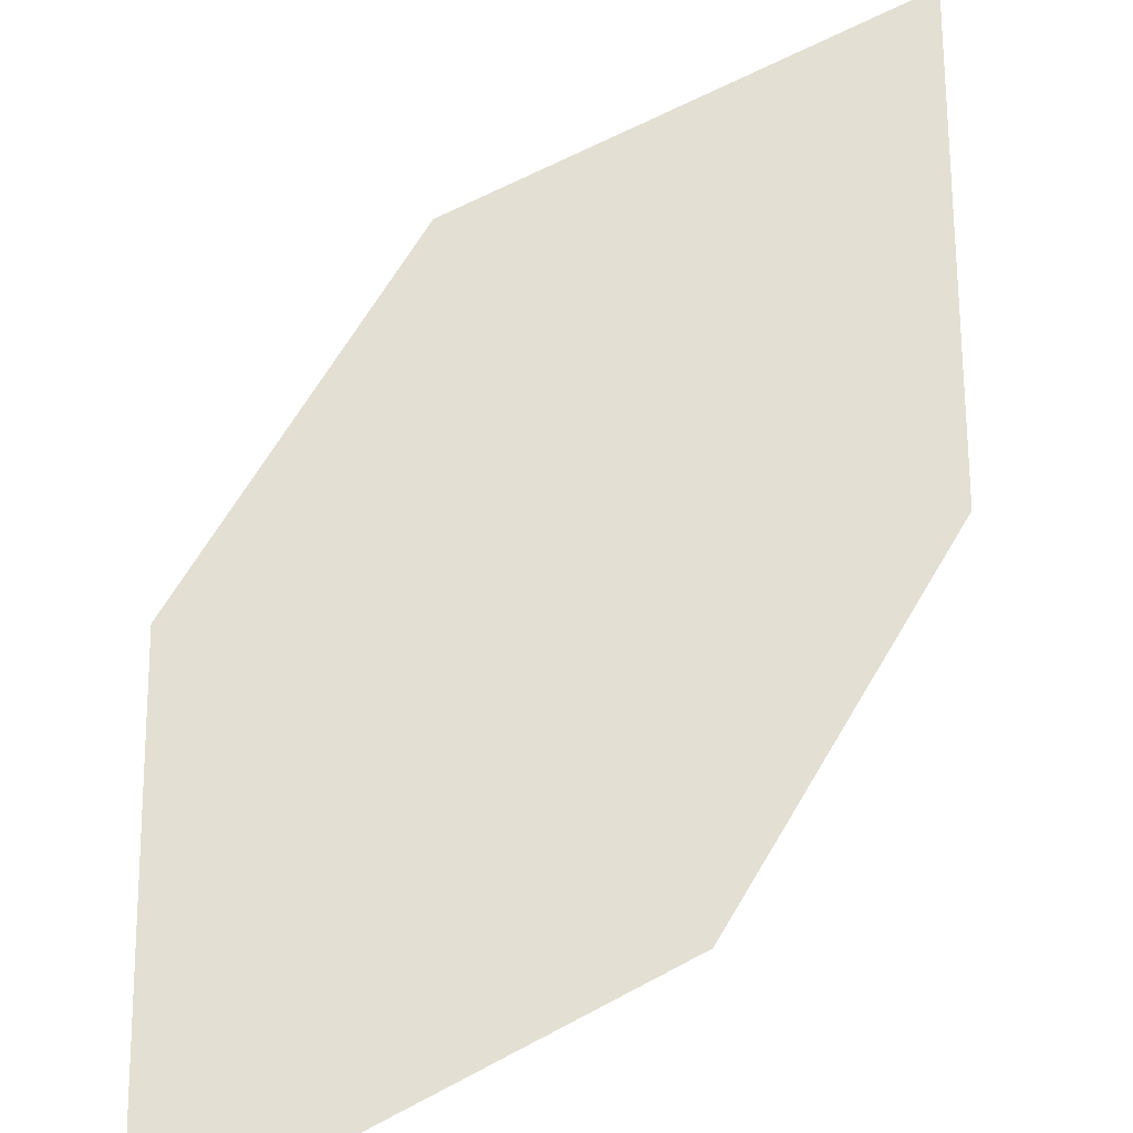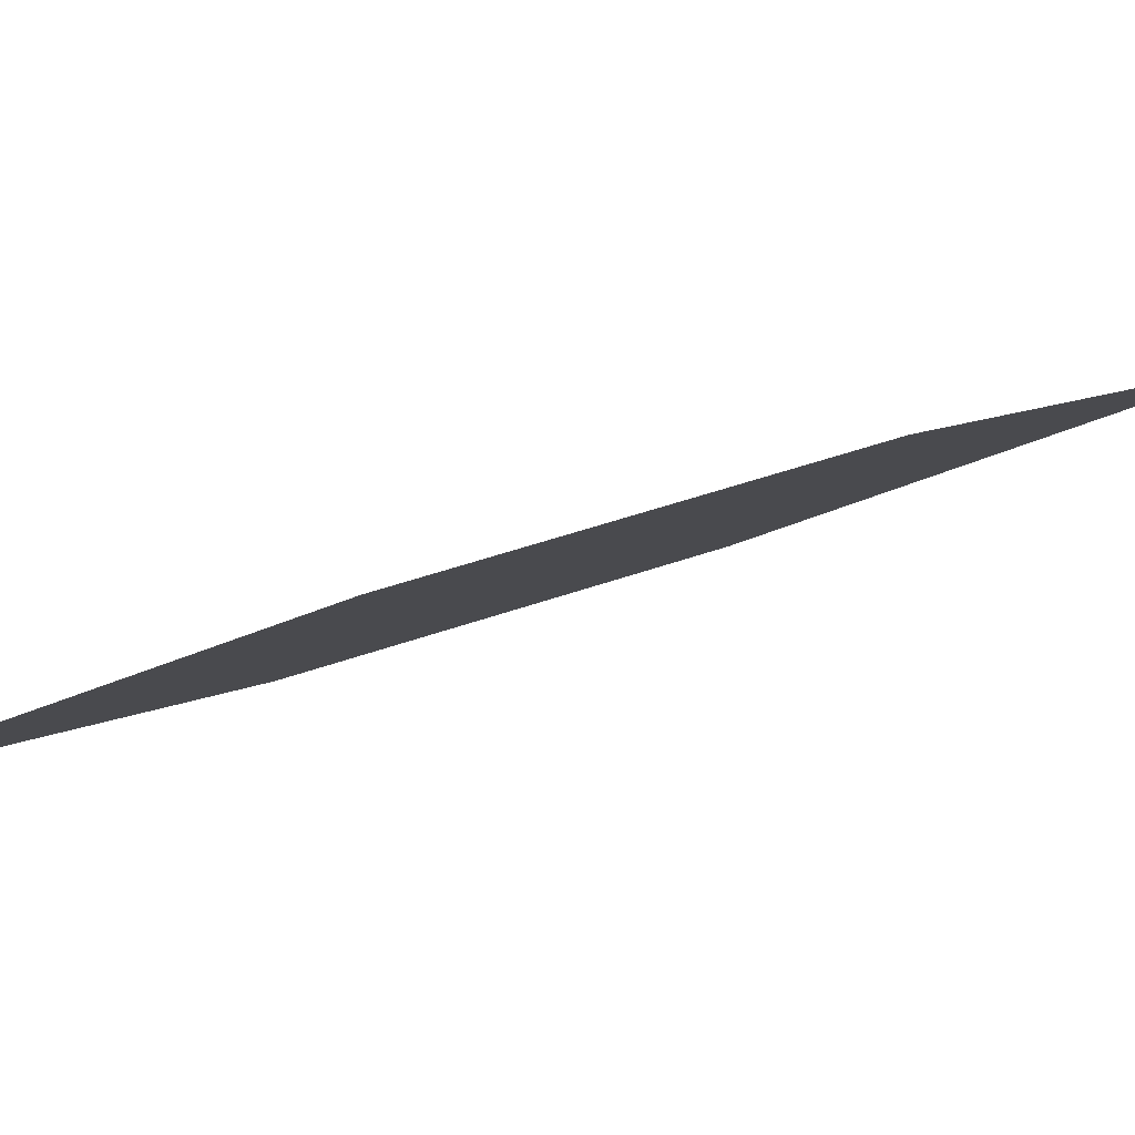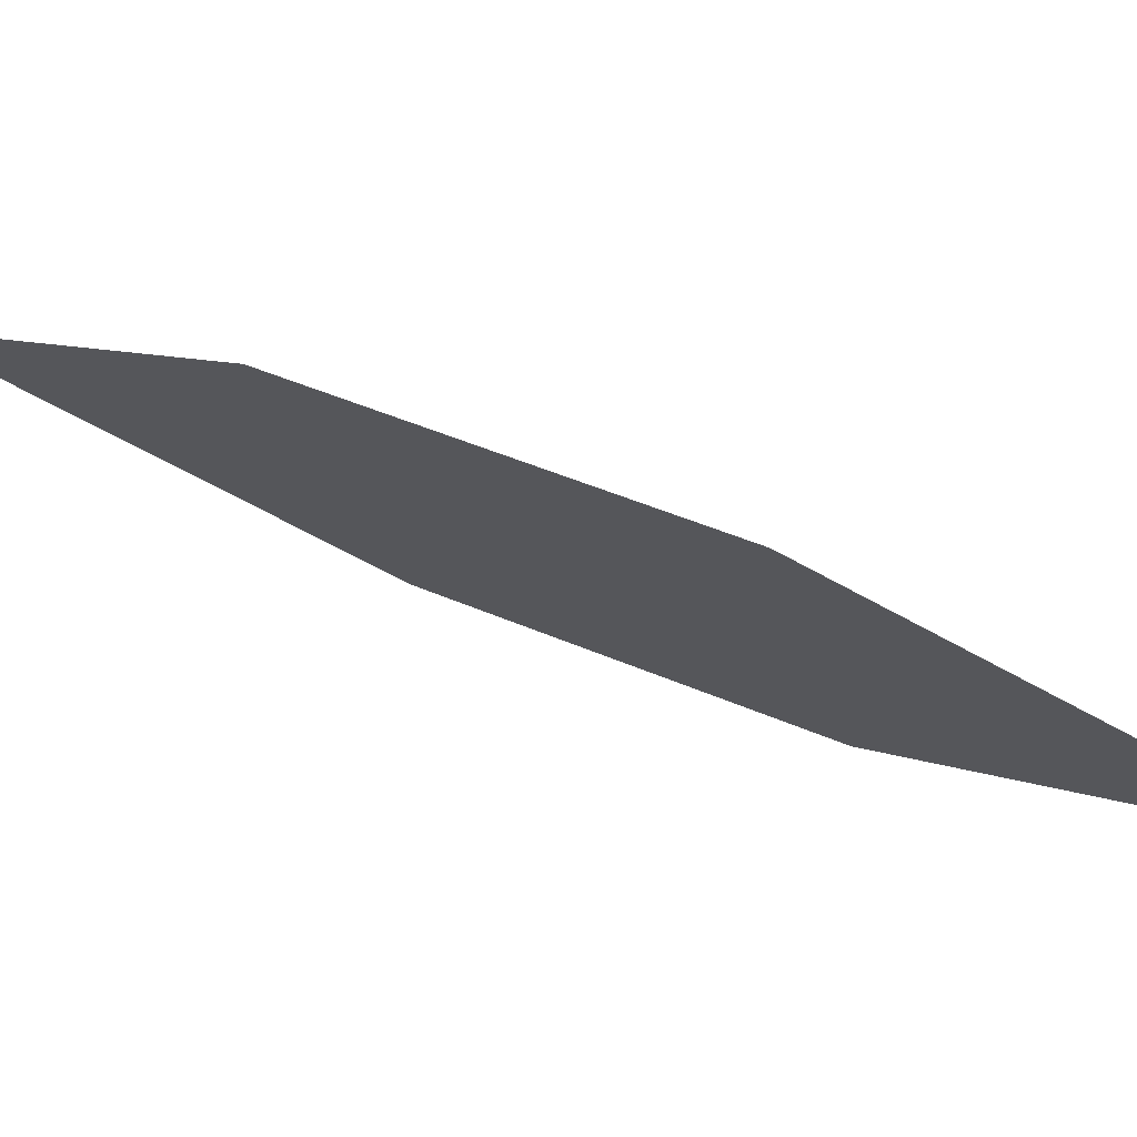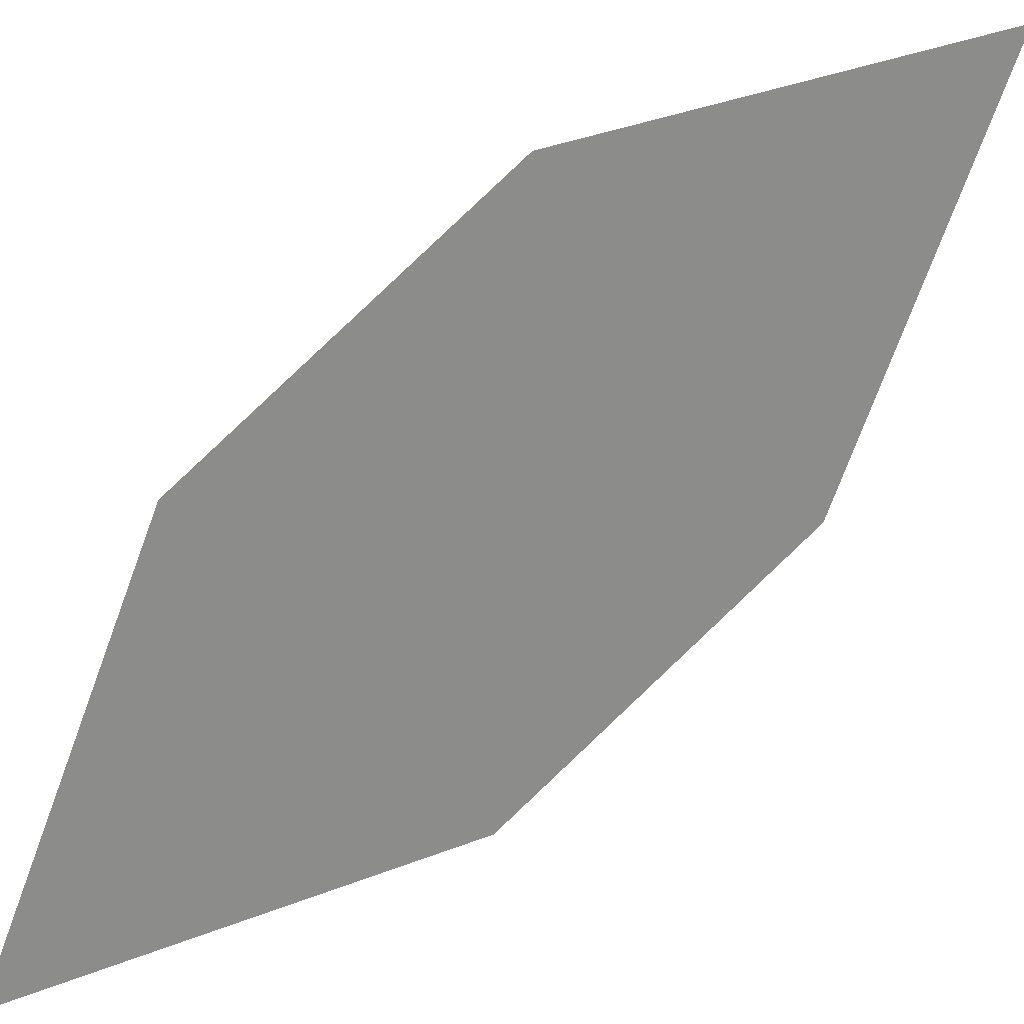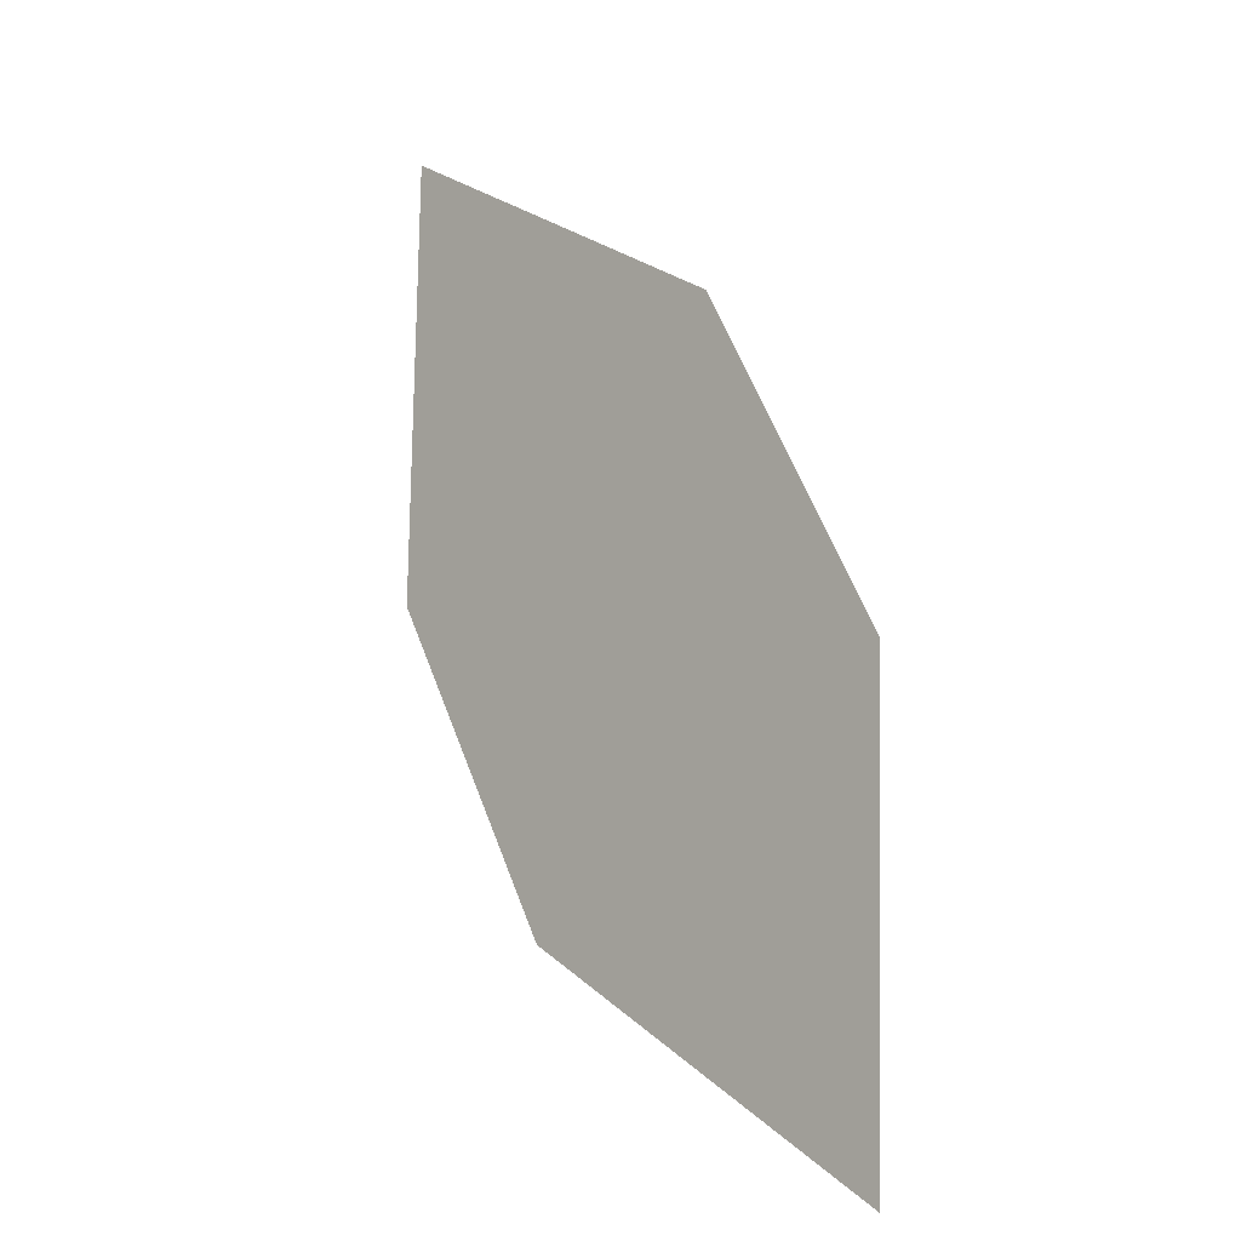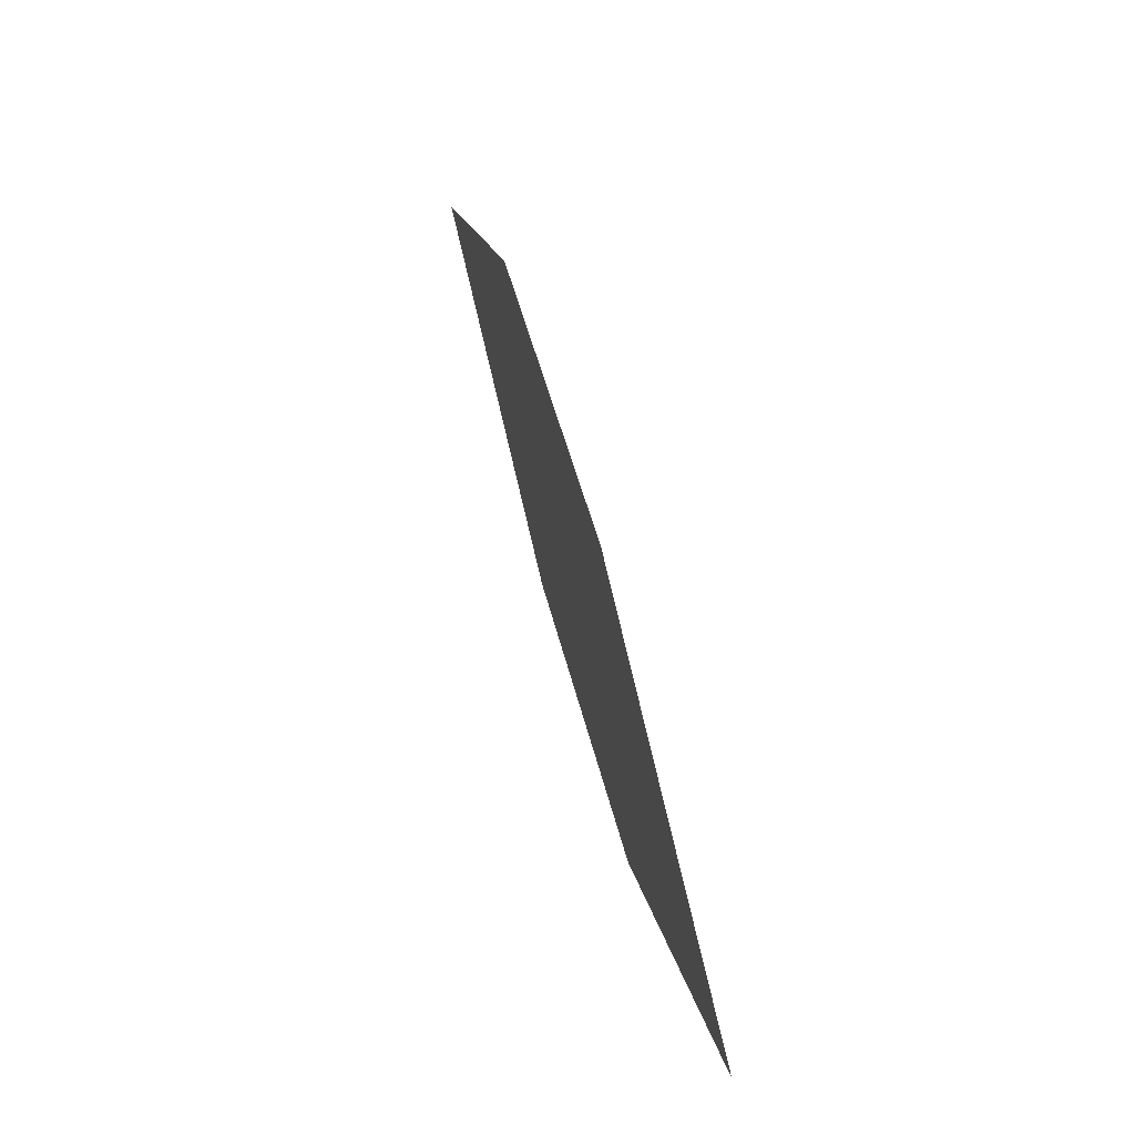
<metadata>
{"format":"obj","ext":"obj","renderer":"f3d","projection":"perspective","resolution":1024,"background":"white","views":[{"elev":42.6,"azim":-113.8,"up":"+Z"},{"elev":-23.2,"azim":-63.8,"up":"+Z"},{"elev":-5.2,"azim":140.2,"up":"+Z"},{"elev":-62.9,"azim":-17.6,"up":"+Z"},{"elev":0.8,"azim":22.2,"up":"+Y"},{"elev":-79.6,"azim":-102.5,"up":"+Y"}]}
</metadata>
<code>
o leaves.354
v 0.1557 0.04861 2.216
v 0.1579 0.006034 2.224
v 0.2131 -0.03862 2.255
v 0.1917 0.03303 2.235
v 0.2109 0.003955 2.248
v 0.1771 -0.02304 2.237
f 1 2 6 3
f 1 3 5 4

</code>
